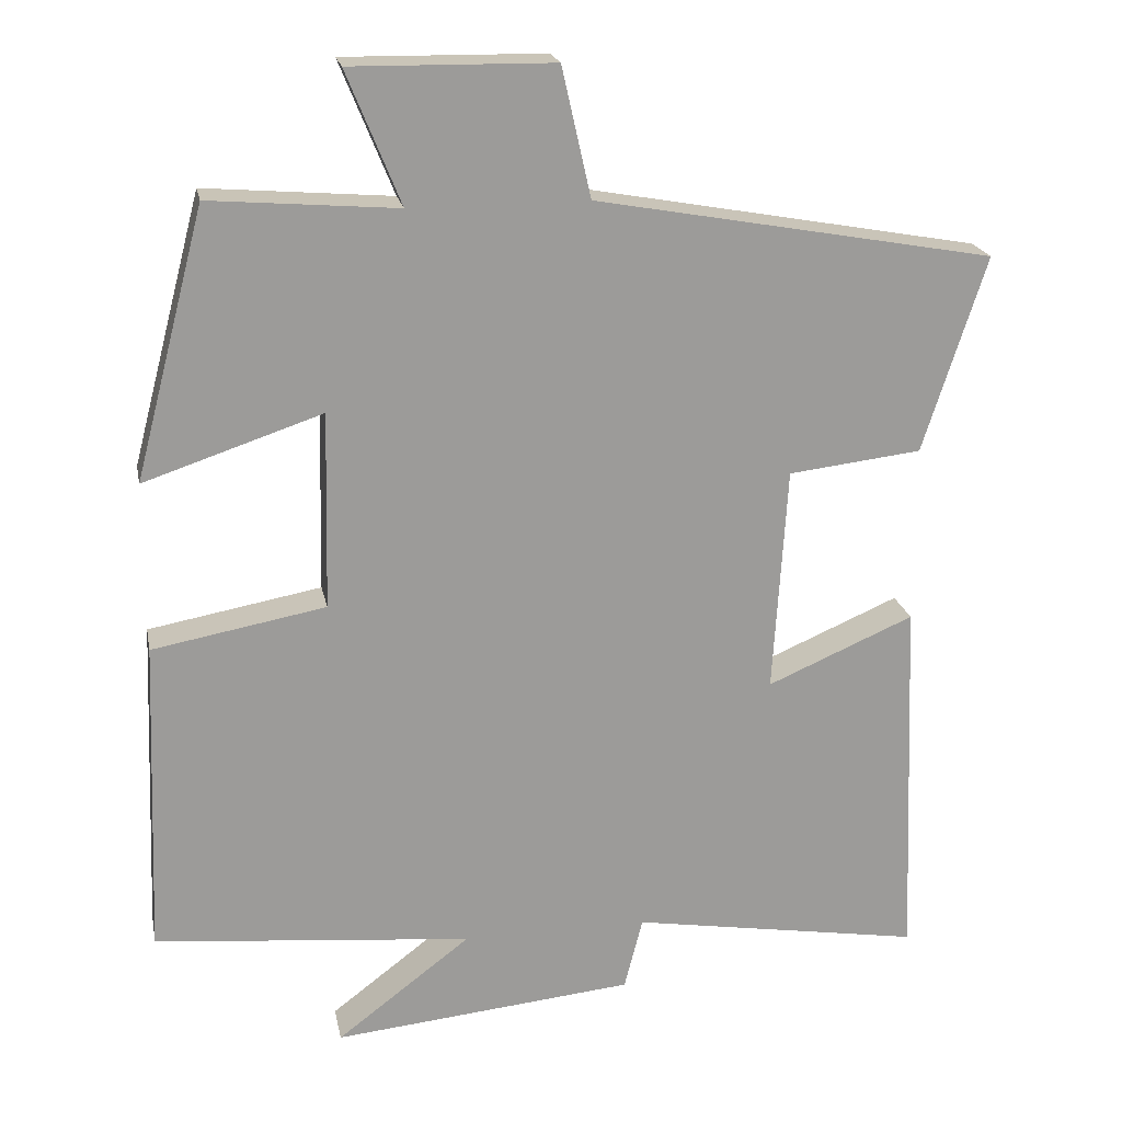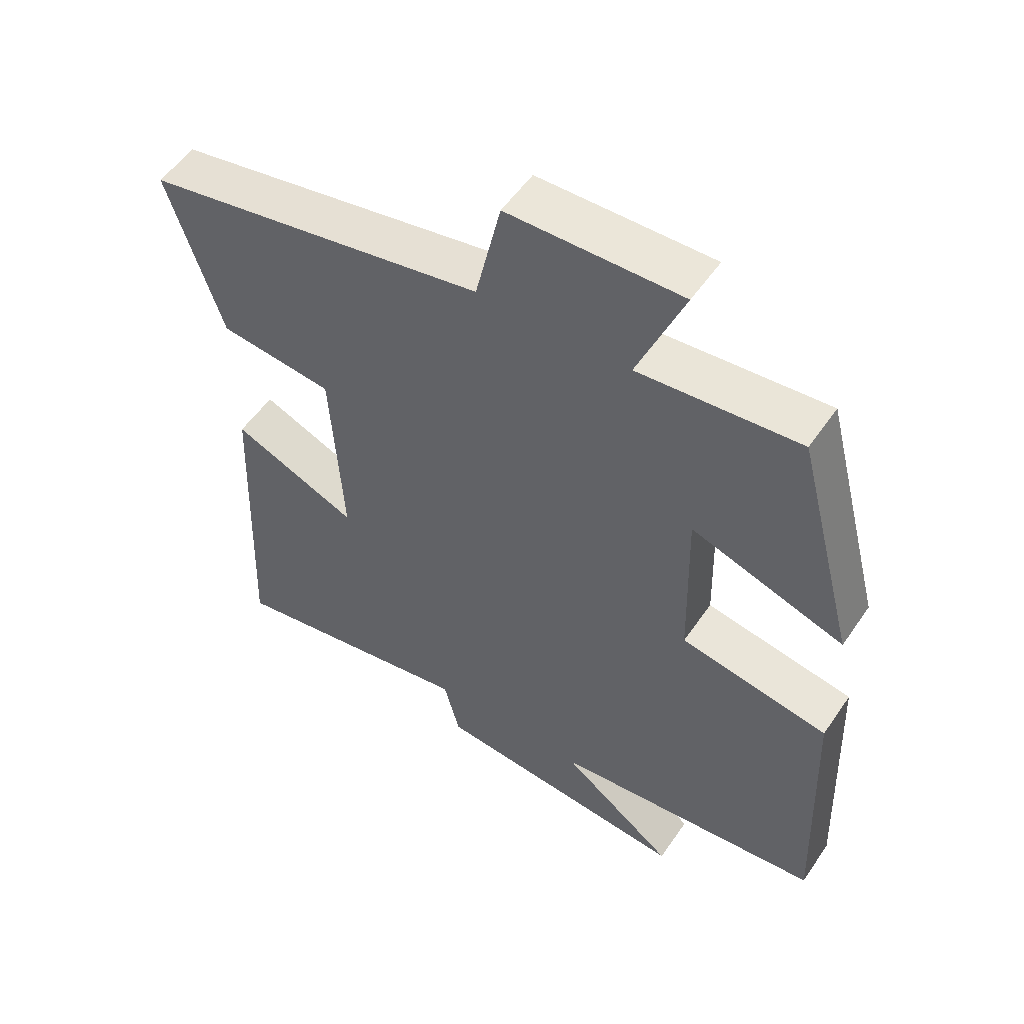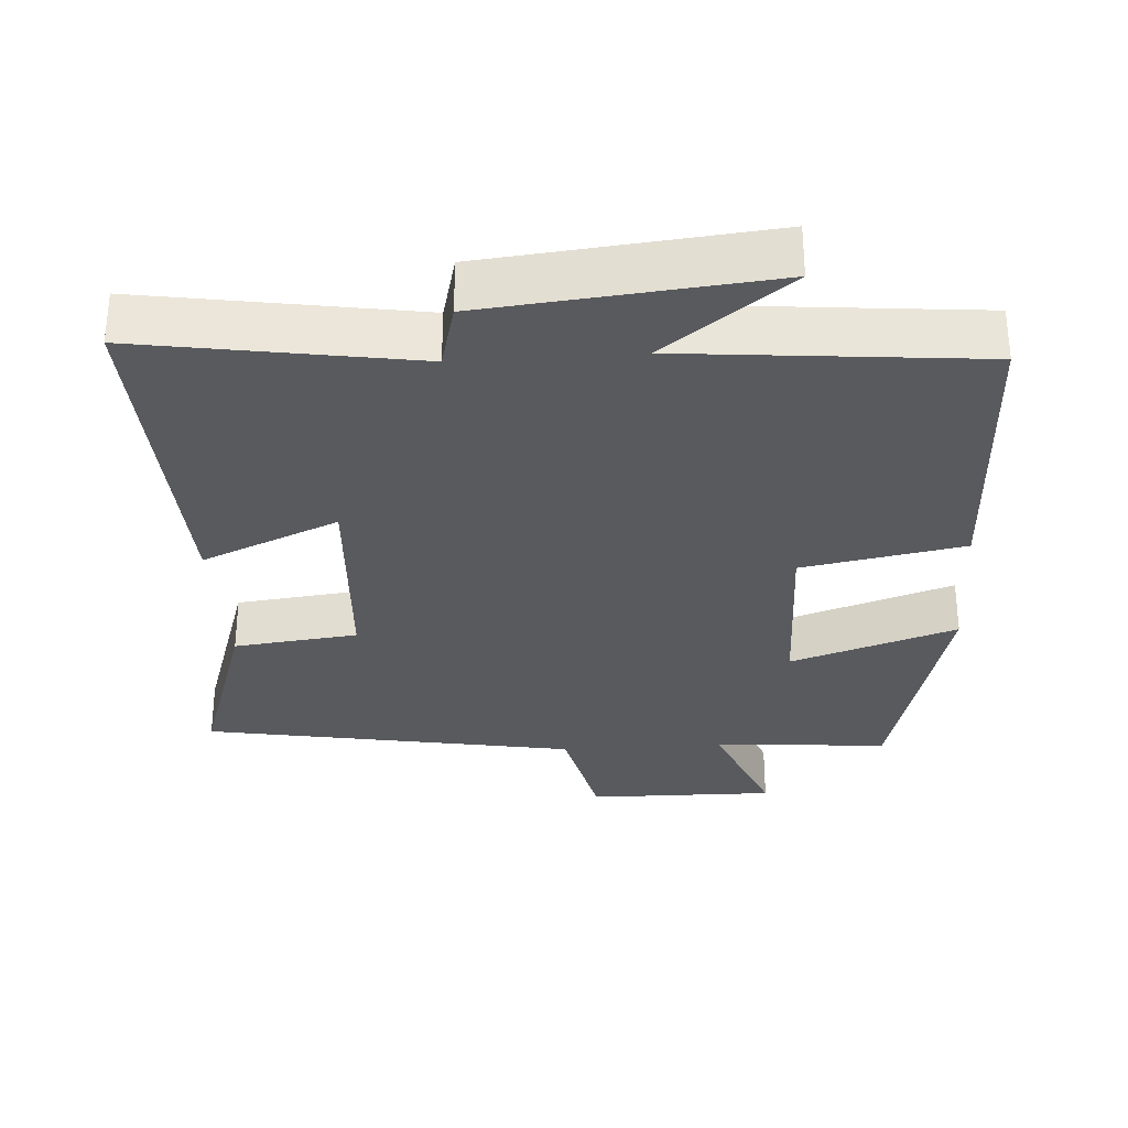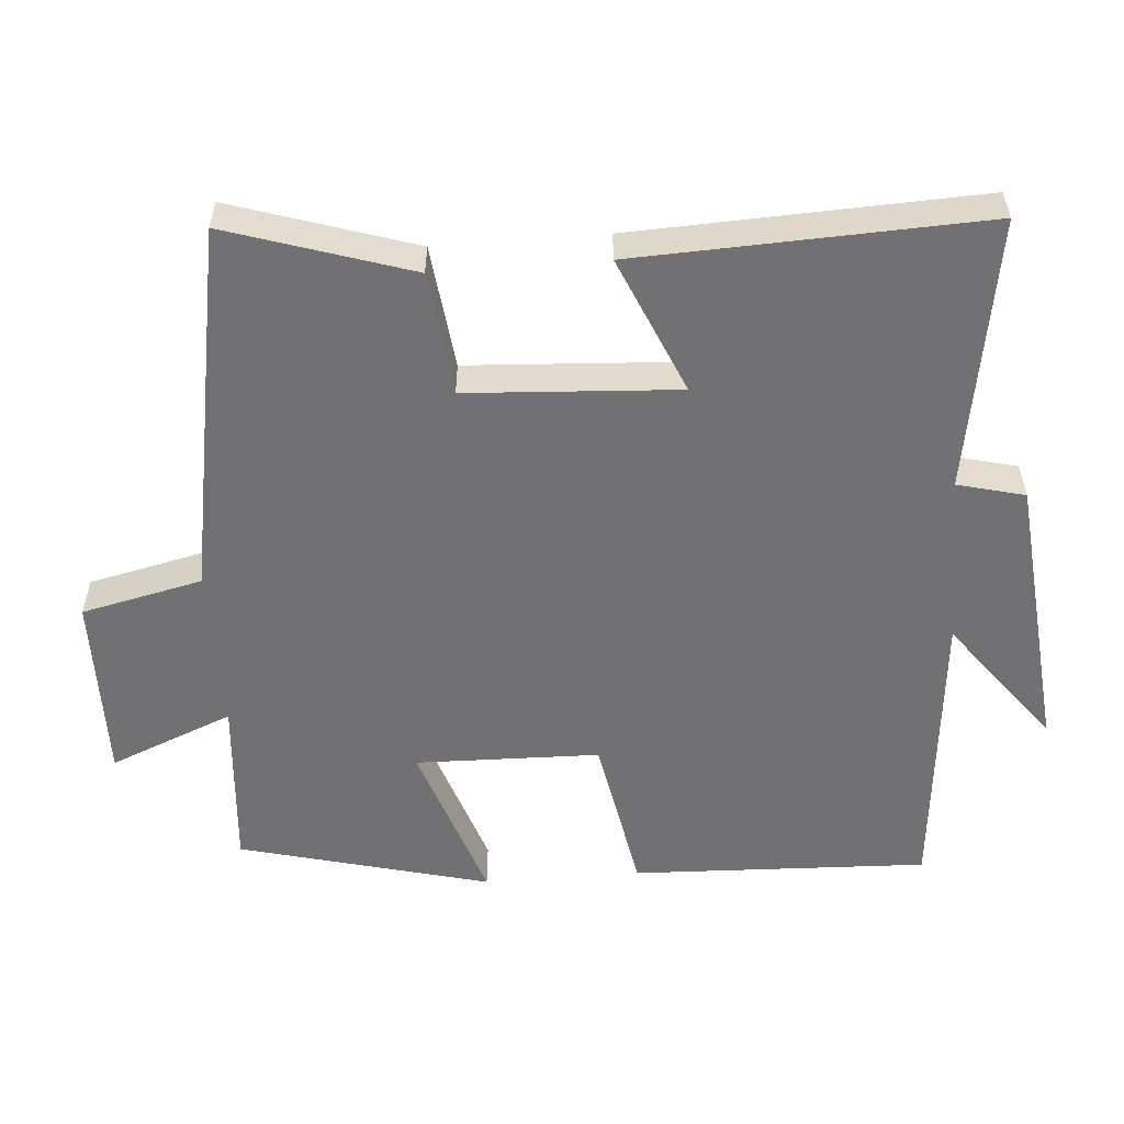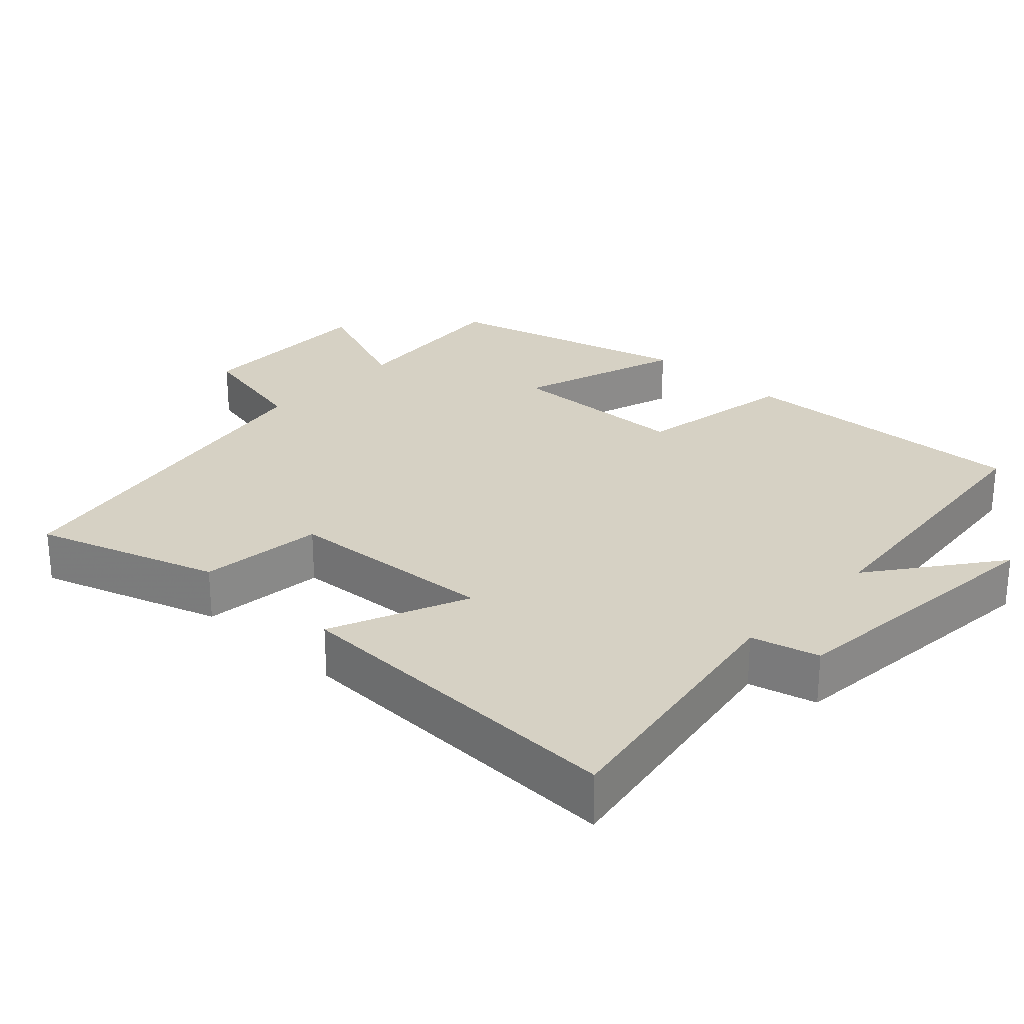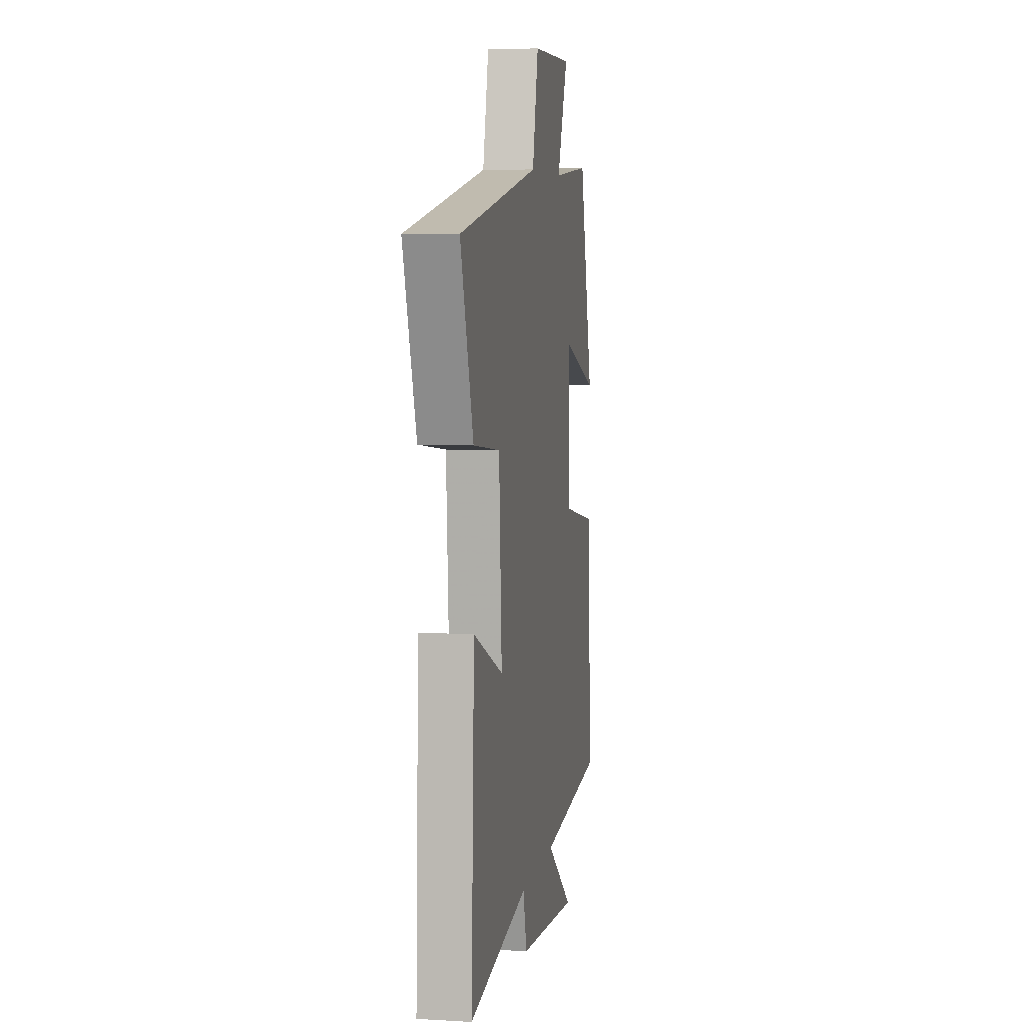
<metadata>
{"format":"obj","ext":"obj","renderer":"f3d","projection":"perspective","resolution":1024,"background":"white","views":[{"elev":20.5,"azim":-11.1,"up":"+Z"},{"elev":53.6,"azim":-146.4,"up":"+Z"},{"elev":-31.0,"azim":-176.1,"up":"+Y"},{"elev":-55.3,"azim":94.5,"up":"+Y"},{"elev":26.7,"azim":132.9,"up":"+Y"},{"elev":6.2,"azim":100.0,"up":"+Z"}]}
</metadata>
<code>
v 0.582 0.07 0.406
v 0.5 0.07 0.152
v 0.327 0.07 0.132
v 0.309 0.07 -0.162
v 0.5 0.07 -0.08
v 0.519 0.07 -0.563
v 0.139 0.07 -0.5
v 0.115 0.07 -0.594
v -0.277 0.07 -0.632
v -0.103 0.07 -0.5
v -0.516 0.07 -0.46
v -0.5 0.07 -0.048
v -0.275 0.07 -0.007
v -0.269 0.07 0.249
v -0.5 0.07 0.172
v -0.409 0.07 0.52
v -0.166 0.07 0.5
v -0.236 0.07 0.672
v 0.026 0.07 0.668
v 0.064 0.07 0.5
v 0.582 0 0.406
v 0.5 0 0.152
v 0.327 0 0.132
v 0.309 0 -0.162
v 0.5 0 -0.08
v 0.519 0 -0.563
v 0.139 0 -0.5
v 0.115 0 -0.594
v -0.277 0 -0.632
v -0.103 0 -0.5
v -0.516 0 -0.46
v -0.5 0 -0.048
v -0.275 0 -0.007
v -0.269 0 0.249
v -0.5 0 0.172
v -0.409 0 0.52
v -0.166 0 0.5
v -0.236 0 0.672
v 0.026 0 0.668
v 0.064 0 0.5
f 17 18 19 20
f 1 2 3
f 20 1 3
f 17 20 3
f 14 15 16 17
f 17 3 4
f 14 17 4
f 13 14 4
f 12 13 4
f 11 12 4
f 10 11 4
f 7 8 9 10
f 7 10 4 5
f 5 6 7
f 40 39 38 37
f 23 22 21
f 23 21 40
f 23 40 37
f 37 36 35 34
f 24 23 37
f 24 37 34
f 24 34 33
f 24 33 32
f 24 32 31
f 24 31 30
f 30 29 28 27
f 25 24 30 27
f 27 26 25
f 1 21 22 2
f 2 22 23 3
f 3 23 24 4
f 4 24 25 5
f 5 25 26 6
f 6 26 27 7
f 7 27 28 8
f 8 28 29 9
f 9 29 30 10
f 10 30 31 11
f 11 31 32 12
f 12 32 33 13
f 13 33 34 14
f 14 34 35 15
f 15 35 36 16
f 16 36 37 17
f 17 37 38 18
f 18 38 39 19
f 19 39 40 20
f 20 40 21 1

</code>
